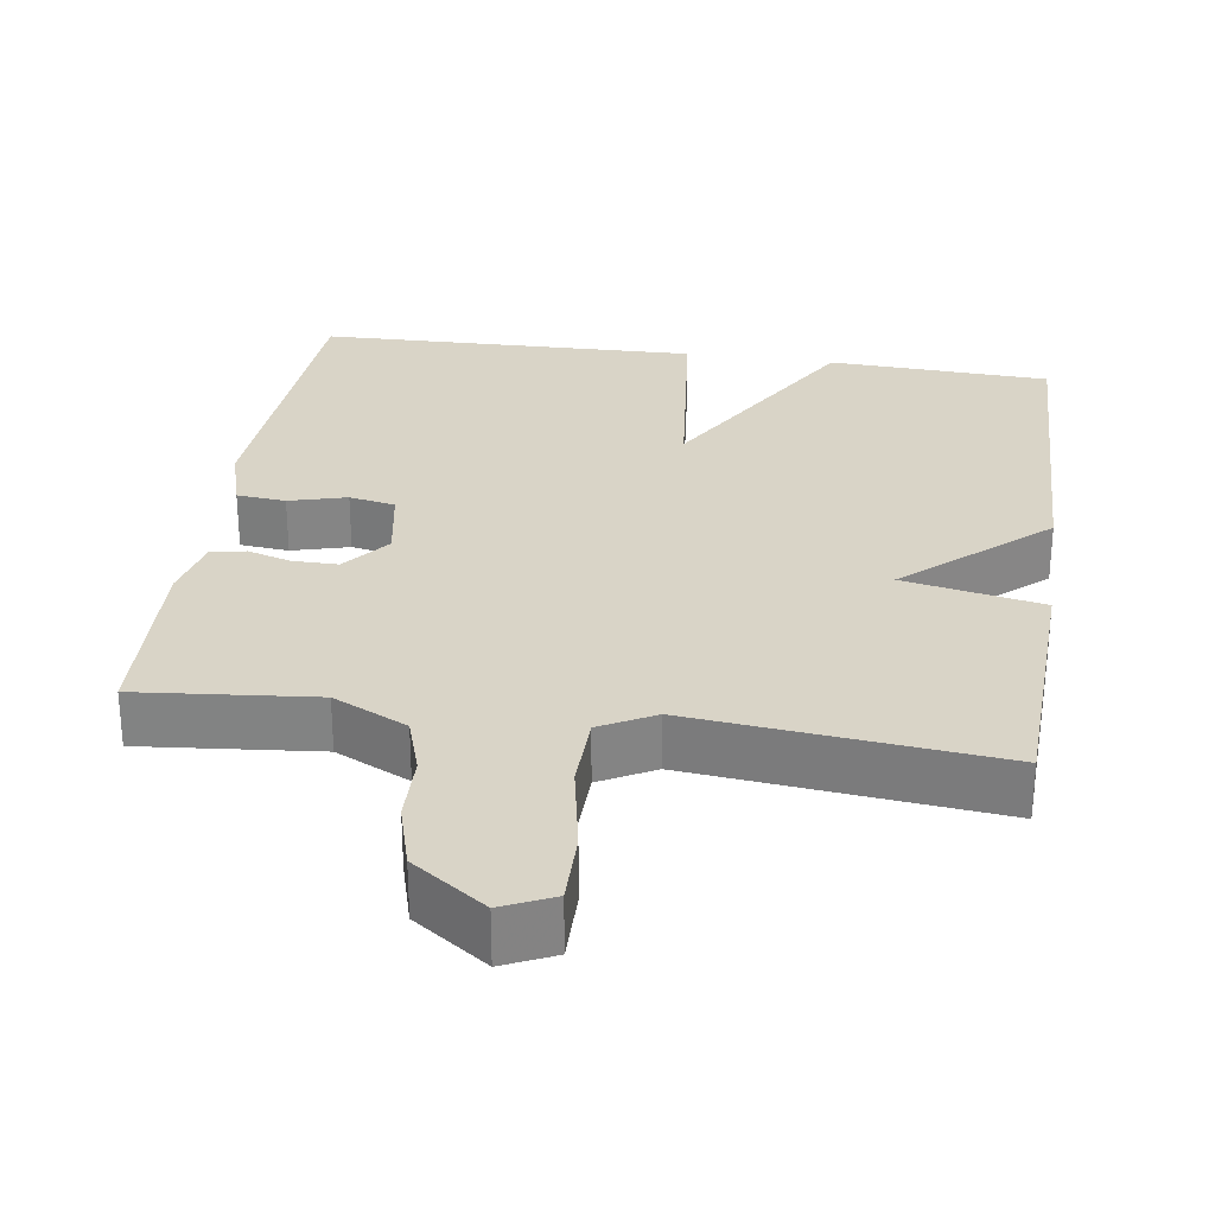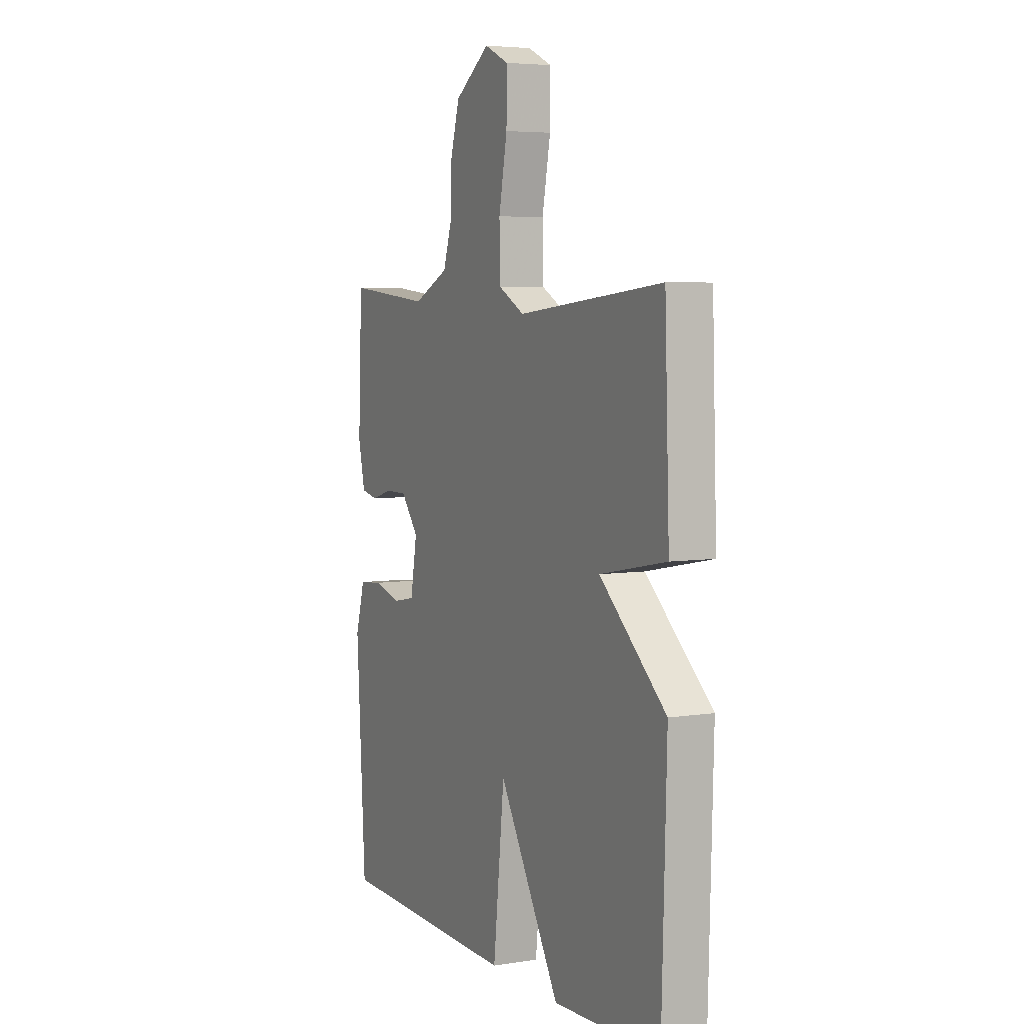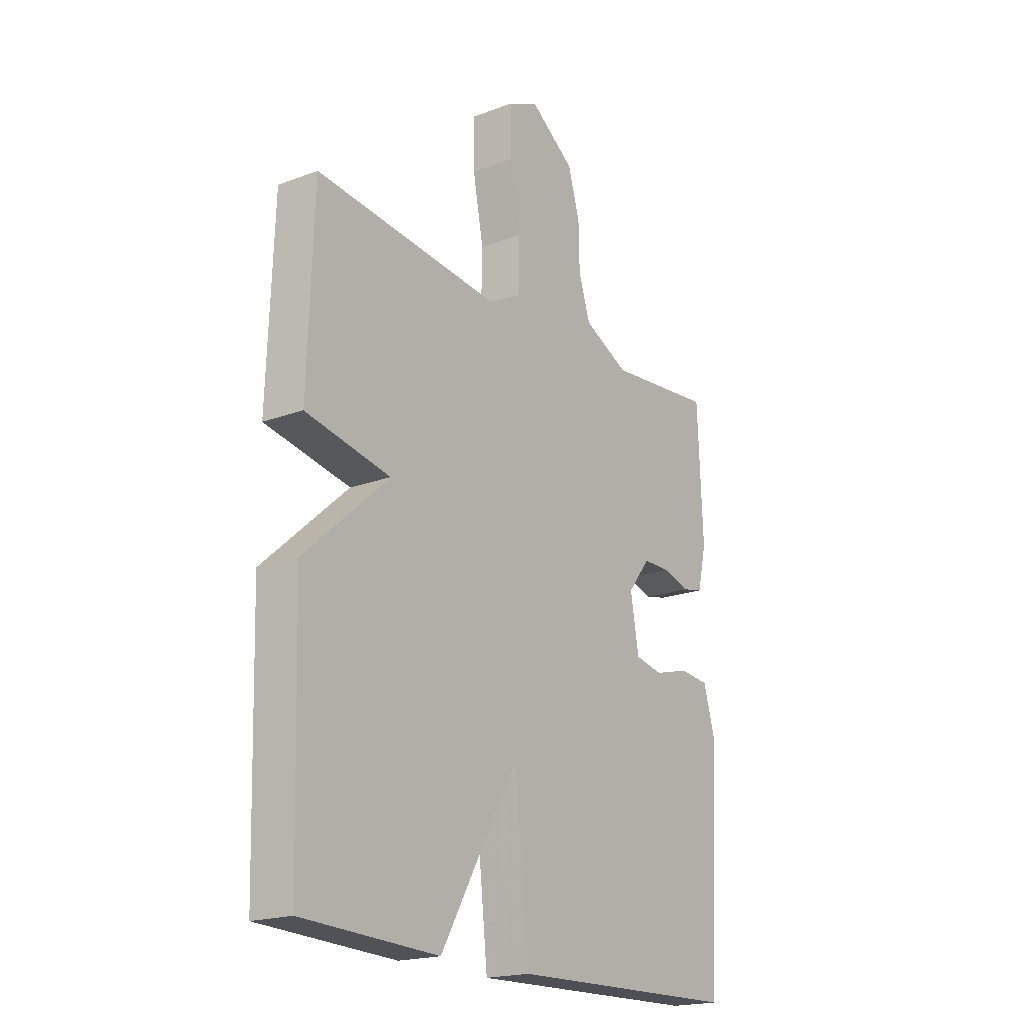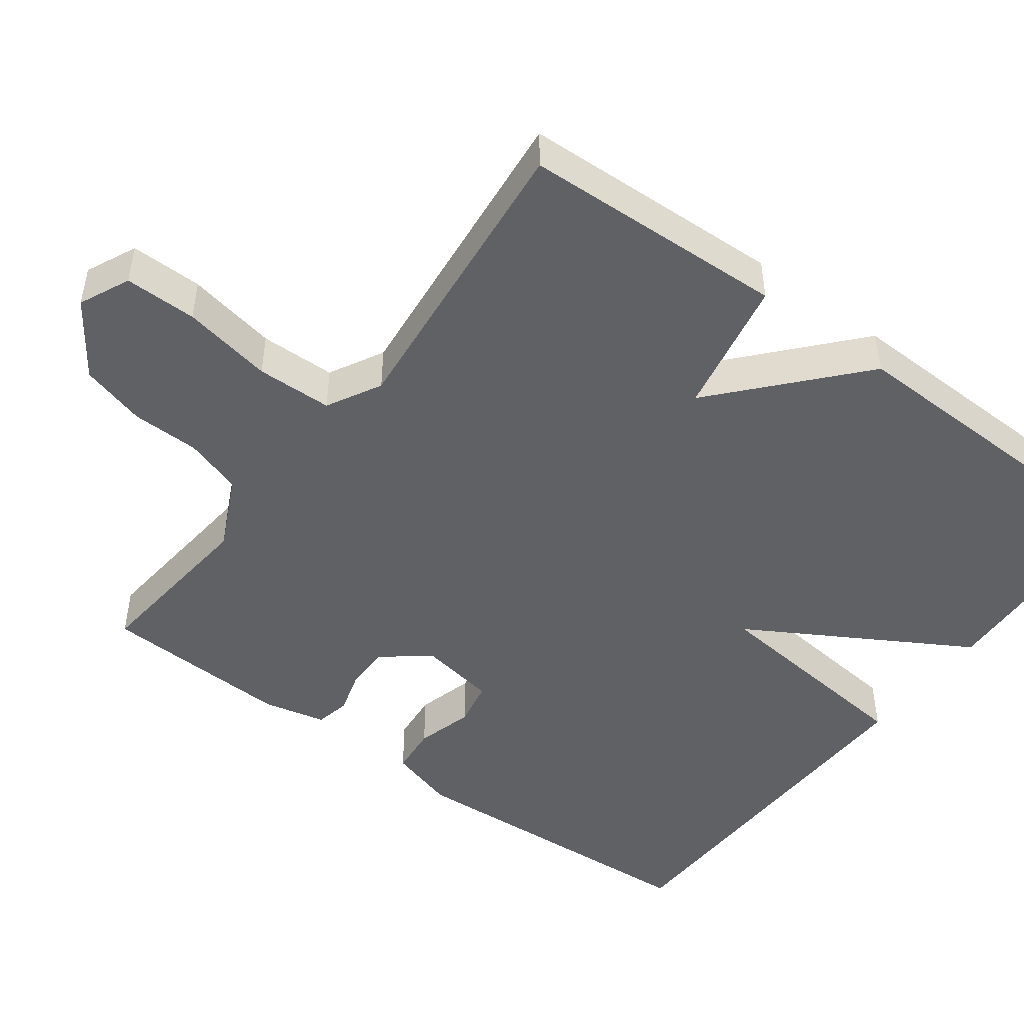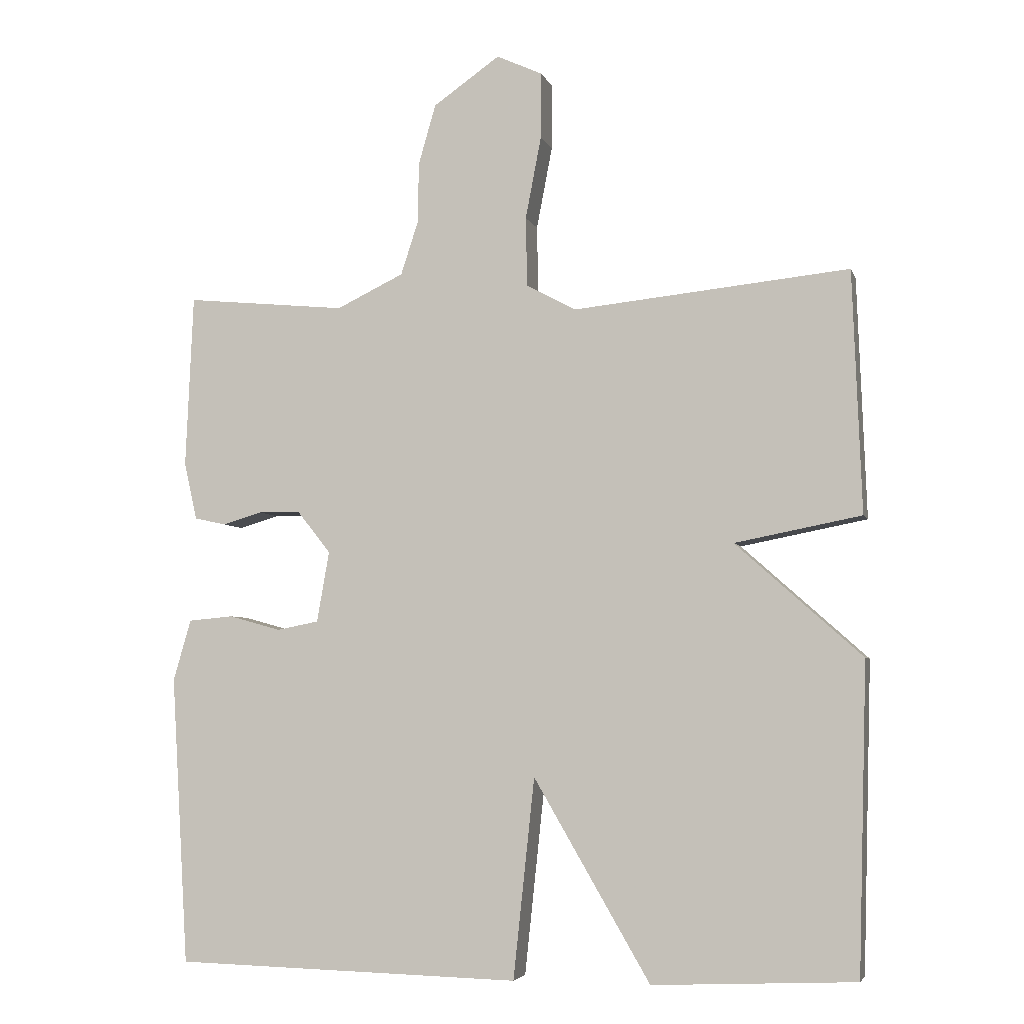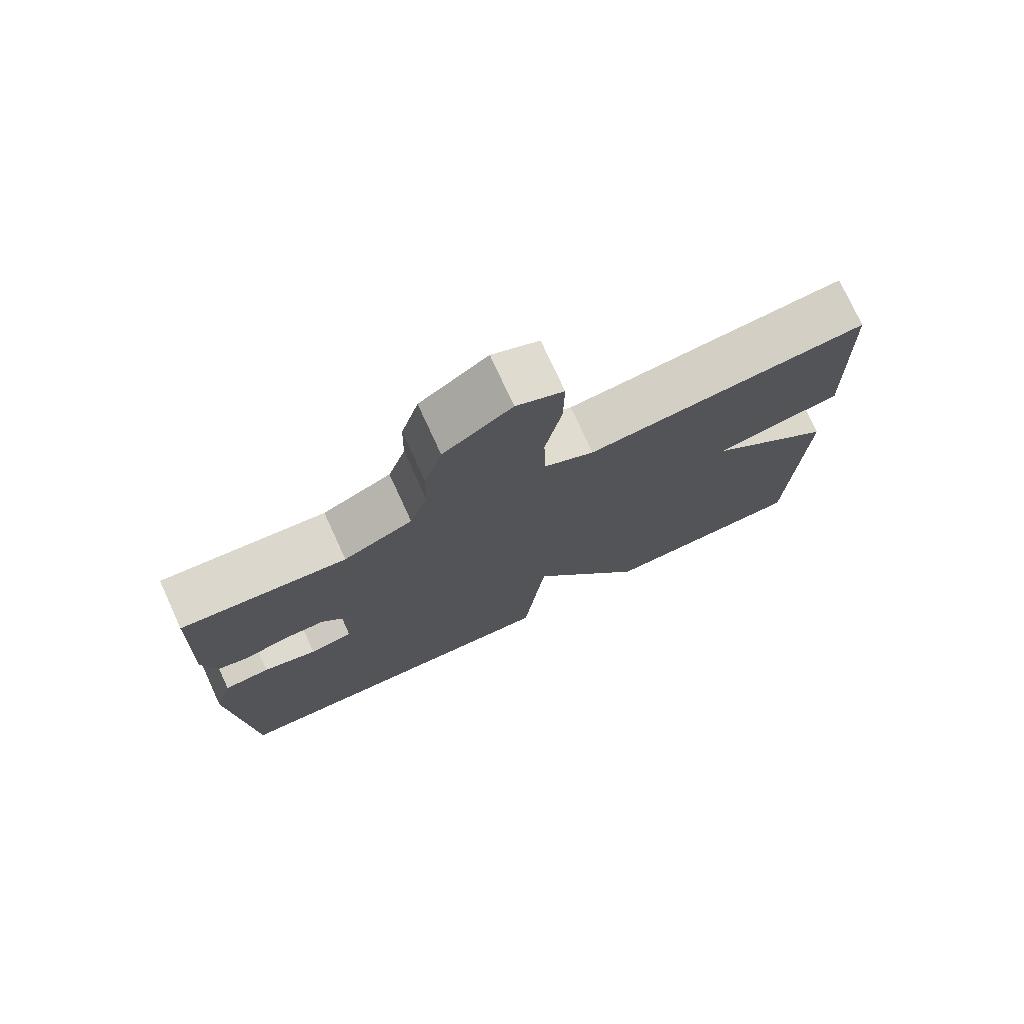
<metadata>
{"format":"obj","ext":"obj","renderer":"f3d","projection":"perspective","resolution":1024,"background":"white","views":[{"elev":28.7,"azim":8.5,"up":"+Y"},{"elev":5.3,"azim":63.7,"up":"+Z"},{"elev":-19.5,"azim":125.0,"up":"+Z"},{"elev":-47.7,"azim":53.4,"up":"+Y"},{"elev":-4.9,"azim":14.3,"up":"+Z"},{"elev":76.3,"azim":-24.7,"up":"+Z"}]}
</metadata>
<code>
v 0.5 0.07 0.5
v 0.513 0.07 0.148
v 0.329 0.07 0.112
v 0.513 0.07 -0.052
v 0.5 0.07 -0.5
v 0.205 0.07 -0.513
v 0.036 0.07 -0.222
v 0.005 0.07 -0.513
v -0.5 0.07 -0.5
v -0.525 0.07 -0.08
v -0.499 0.07 0.009
v -0.434 0.07 0.015
v -0.358 0.07 -0.006
v -0.297 0.07 0.006
v -0.279 0.07 0.109
v -0.328 0.07 0.171
v -0.388 0.07 0.171
v -0.446 0.07 0.154
v -0.492 0.07 0.164
v -0.511 0.07 0.247
v -0.5 0.07 0.5
v -0.266 0.07 0.477
v -0.168 0.07 0.524
v -0.143 0.07 0.601
v -0.141 0.07 0.691
v -0.116 0.07 0.778
v -0.019 0.07 0.846
v 0.048 0.07 0.815
v 0.047 0.07 0.719
v 0.024 0.07 0.599
v 0.026 0.07 0.498
v 0.098 0.07 0.459
v 0.5 0 0.5
v 0.513 0 0.148
v 0.329 0 0.112
v 0.513 0 -0.052
v 0.5 0 -0.5
v 0.205 0 -0.513
v 0.036 0 -0.222
v 0.005 0 -0.513
v -0.5 0 -0.5
v -0.525 0 -0.08
v -0.499 0 0.009
v -0.434 0 0.015
v -0.358 0 -0.006
v -0.297 0 0.006
v -0.279 0 0.109
v -0.328 0 0.171
v -0.388 0 0.171
v -0.446 0 0.154
v -0.492 0 0.164
v -0.511 0 0.247
v -0.5 0 0.5
v -0.266 0 0.477
v -0.168 0 0.524
v -0.143 0 0.601
v -0.141 0 0.691
v -0.116 0 0.778
v -0.019 0 0.846
v 0.048 0 0.815
v 0.047 0 0.719
v 0.024 0 0.599
v 0.026 0 0.498
v 0.098 0 0.459
f 28 29 30
f 27 28 30
f 26 27 30
f 25 26 30
f 24 25 30
f 23 24 30 31
f 22 23 31 32
f 20 21 22
f 19 20 22
f 18 19 22
f 17 18 22
f 16 17 22 32
f 11 12 13
f 10 11 13
f 9 10 13
f 8 9 13
f 7 8 13
f 7 13 14
f 5 6 7
f 4 5 7
f 3 4 7
f 3 7 14 15
f 15 16 32
f 3 15 32
f 2 3 32
f 1 2 32
f 62 61 60
f 62 60 59
f 62 59 58
f 62 58 57
f 62 57 56
f 63 62 56 55
f 64 63 55 54
f 54 53 52
f 54 52 51
f 54 51 50
f 54 50 49
f 64 54 49 48
f 45 44 43
f 45 43 42
f 45 42 41
f 45 41 40
f 45 40 39
f 46 45 39
f 39 38 37
f 39 37 36
f 39 36 35
f 47 46 39 35
f 64 48 47
f 64 47 35
f 64 35 34
f 64 34 33
f 1 33 34 2
f 2 34 35 3
f 3 35 36 4
f 4 36 37 5
f 5 37 38 6
f 6 38 39 7
f 7 39 40 8
f 8 40 41 9
f 9 41 42 10
f 10 42 43 11
f 11 43 44 12
f 12 44 45 13
f 13 45 46 14
f 14 46 47 15
f 15 47 48 16
f 16 48 49 17
f 17 49 50 18
f 18 50 51 19
f 19 51 52 20
f 20 52 53 21
f 21 53 54 22
f 22 54 55 23
f 23 55 56 24
f 24 56 57 25
f 25 57 58 26
f 26 58 59 27
f 27 59 60 28
f 28 60 61 29
f 29 61 62 30
f 30 62 63 31
f 31 63 64 32
f 32 64 33 1

</code>
